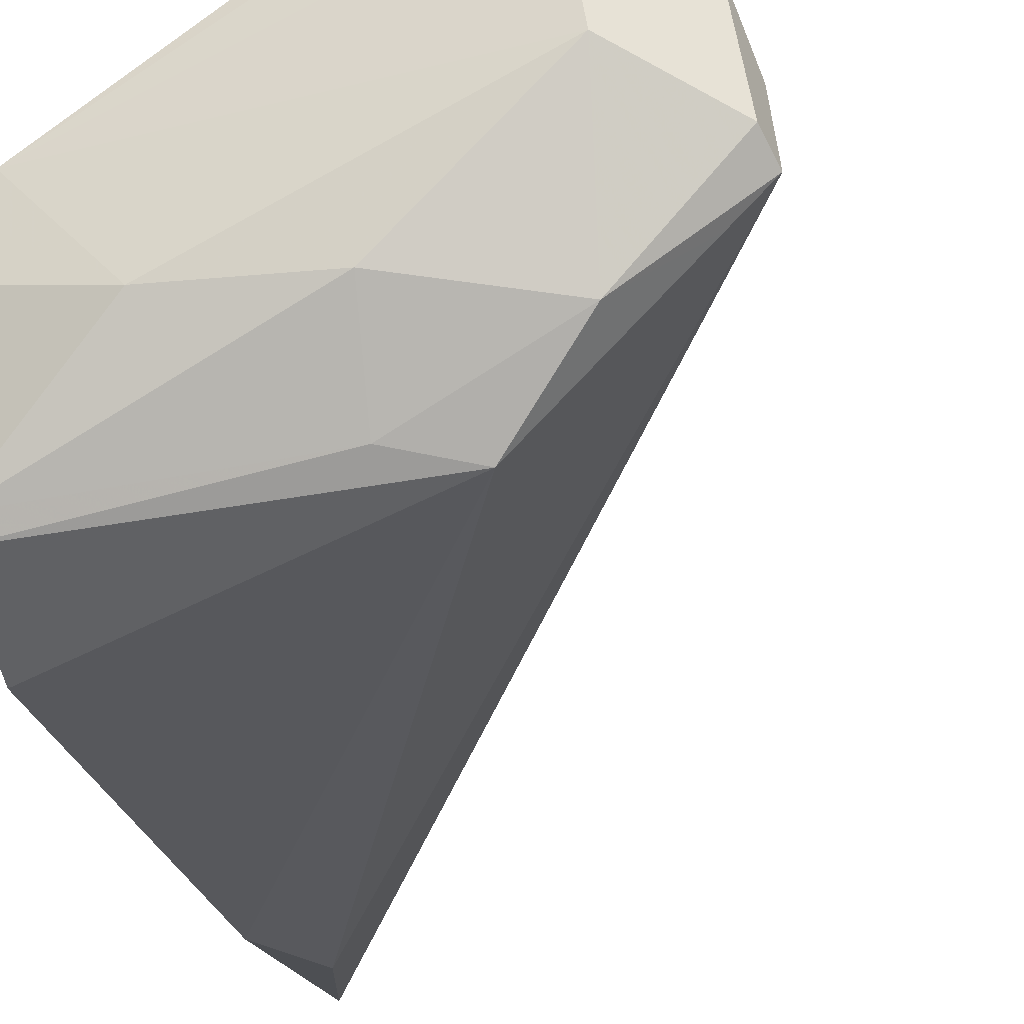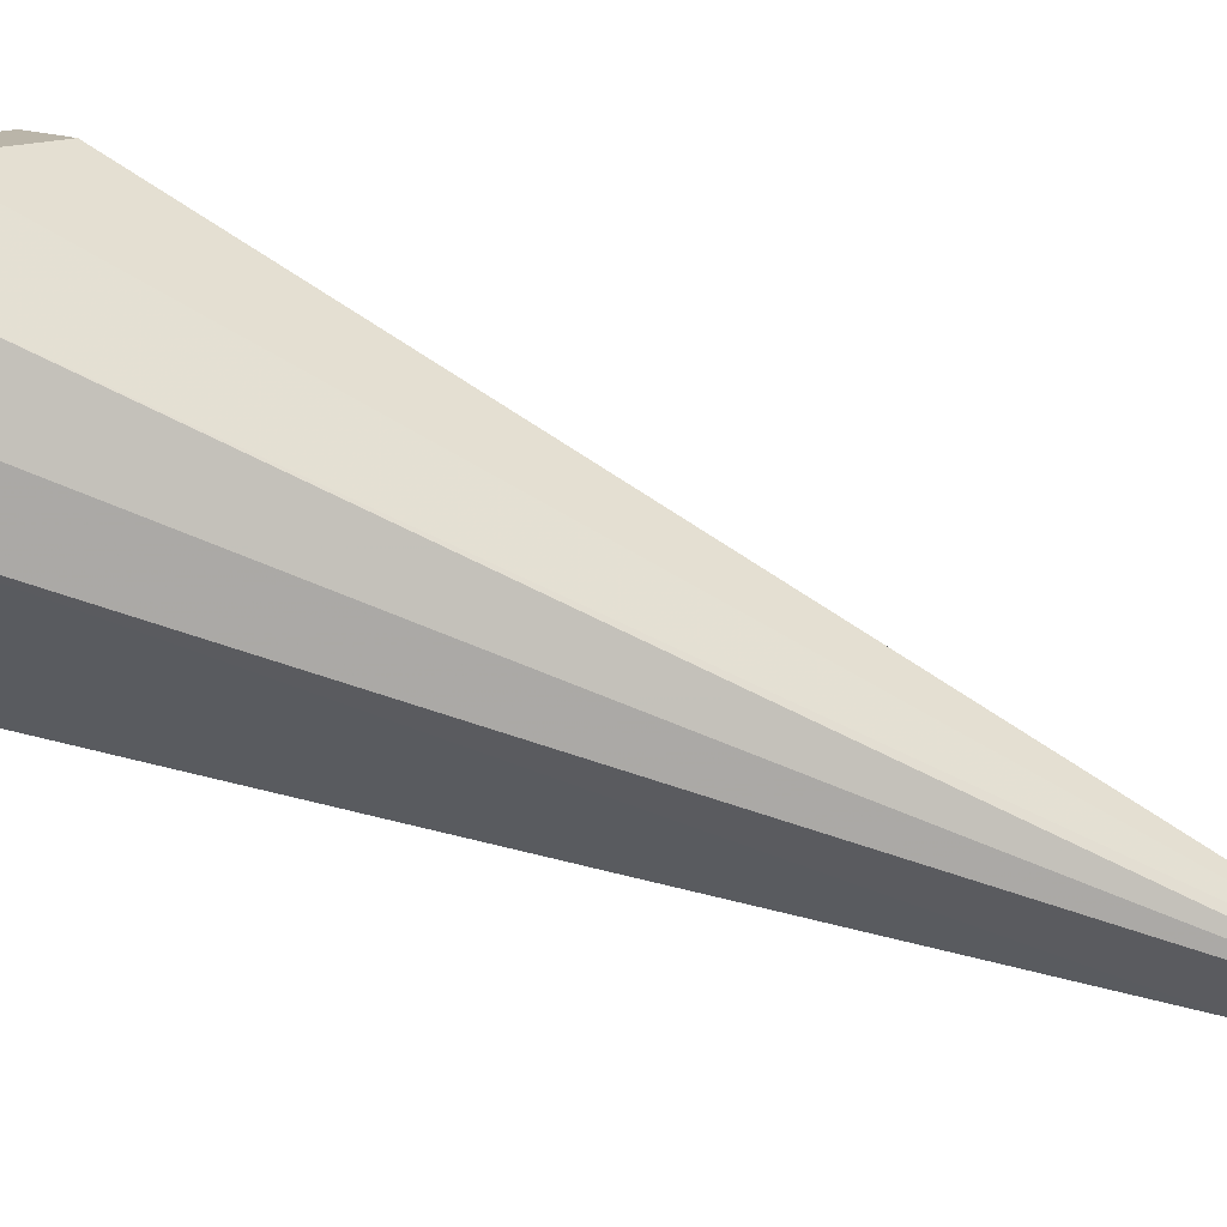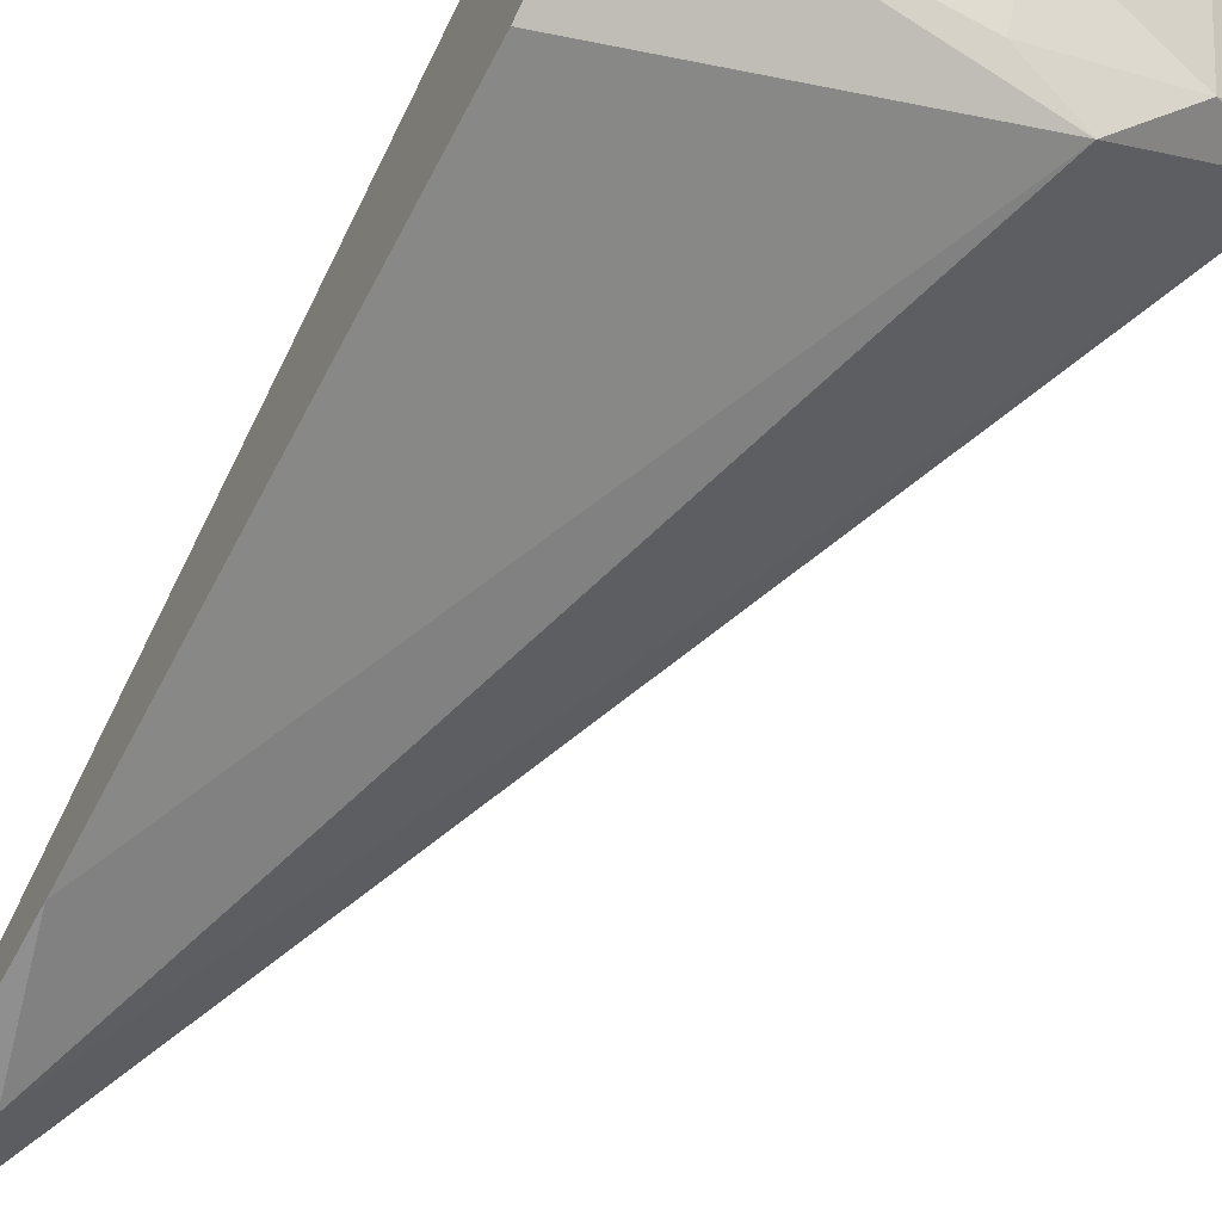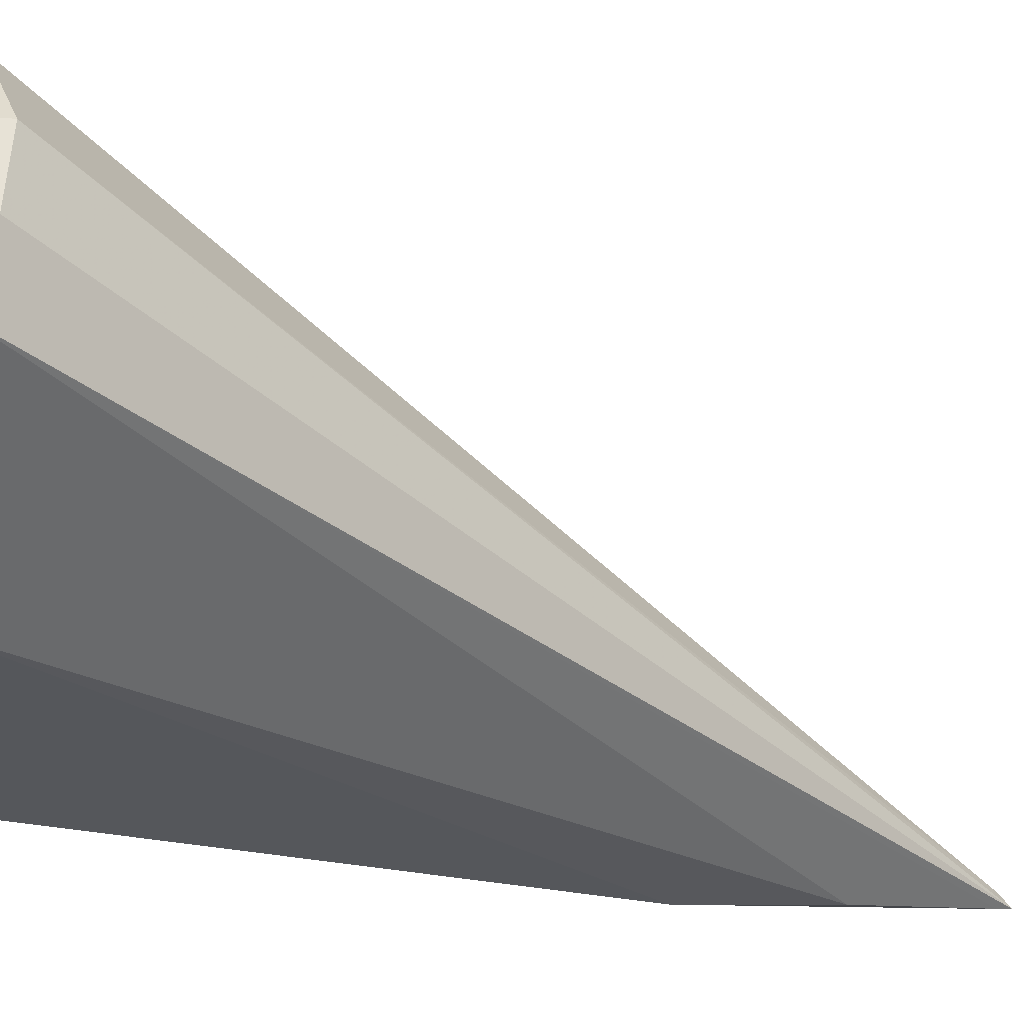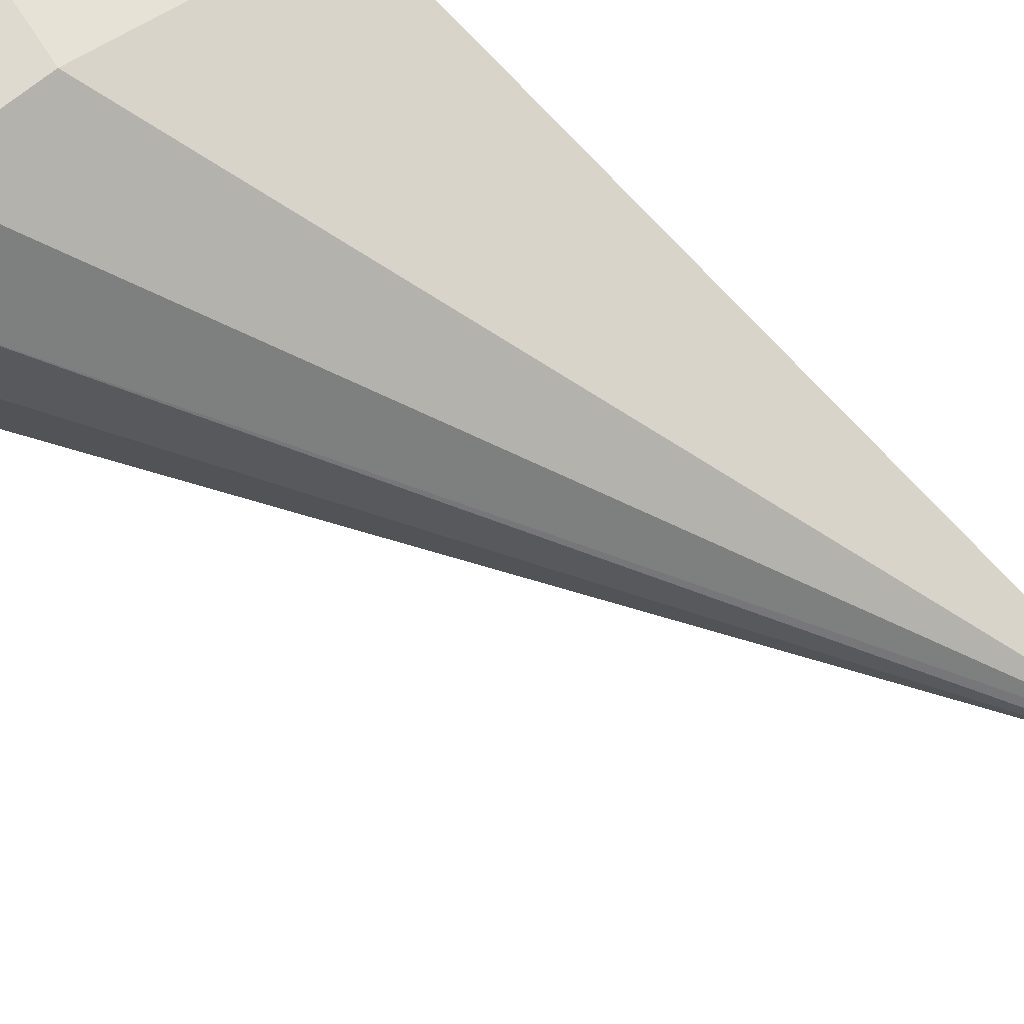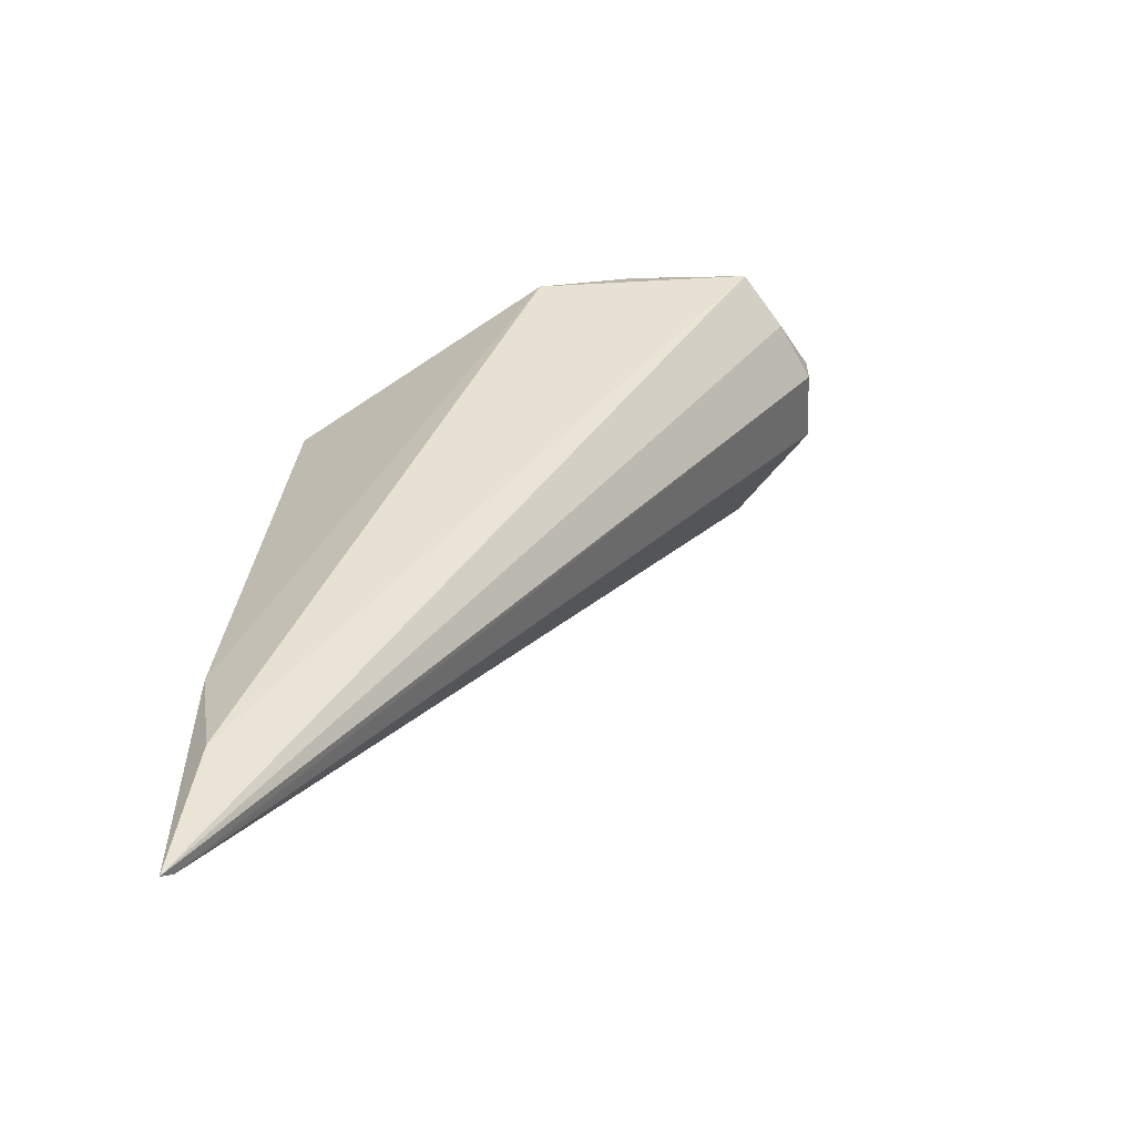
<metadata>
{"format":"obj","ext":"obj","renderer":"f3d","projection":"perspective","resolution":1024,"background":"white","views":[{"elev":-17.9,"azim":11.3,"up":"+Y"},{"elev":13.6,"azim":119.6,"up":"+Y"},{"elev":-65.4,"azim":-28.5,"up":"+Y"},{"elev":-9.8,"azim":75.4,"up":"+Y"},{"elev":70.8,"azim":129.5,"up":"+Y"},{"elev":-56.4,"azim":48.3,"up":"+Z"}]}
</metadata>
<code>
v 0.4179 0.7366 -0.01894
v 0.4184 0.7366 -0.01676
v 0.4179 0.7366 0.02077
v 0.4179 0.7385 -0.01699
v 0.4802 0.8003 0.09885
v 0.4833 0.7908 0.1004
v 0.4849 0.7814 0.1036
v 0.4225 0.7366 0.002252
v 0.4213 0.7366 0.007095
v 0.4613 0.7579 0.1036
v 0.4179 0.7444 0.09414
v 0.4179 0.7896 0.09498
v 0.4544 0.8089 0.0976
v 0.4716 0.8089 0.101
v 0.4802 0.8003 0.1036
v 0.4833 0.7846 0.1067
v 0.4707 0.7697 0.1083
v 0.4802 0.7767 0.1036
v 0.466 0.7626 0.1036
v 0.4519 0.7595 0.1067
v 0.4179 0.7525 0.108
v 0.4179 0.7854 0.1062
v 0.4518 0.8089 0.106
v 0.4519 0.8089 0.1056
v 0.4716 0.8089 0.1014
v 0.4664 0.8089 0.1087
v 0.4676 0.8065 0.1098
v 0.4707 0.7908 0.113
v 0.4519 0.772 0.113
v 0.4179 0.755 0.1092
v 0.4179 0.7803 0.1102
v 0.4205 0.7846 0.1098
v 0.456 0.8089 0.1069
v 0.4331 0.772 0.113
v 0.4179 0.7739 0.1111
f 15 28 16
f 15 27 28
f 15 26 27
f 15 25 26
f 13 25 14
f 13 26 25
f 13 24 23
f 13 23 33
f 12 24 13
f 12 23 24
f 10 21 11
f 12 22 23
f 16 28 17
f 13 33 26
f 17 19 18
f 31 34 32
f 17 29 20
f 10 20 21
f 31 35 34
f 30 34 35
f 29 34 30
f 28 34 29
f 28 32 34
f 17 28 29
f 27 32 28
f 26 33 27
f 23 32 33
f 22 32 23
f 22 31 32
f 20 30 21
f 20 29 30
f 27 33 32
f 10 17 20
f 7 18 8
f 8 10 9
f 10 19 17
f 1 8 9
f 1 9 3
f 1 3 11
f 1 11 21
f 1 21 30
f 1 30 35
f 1 35 31
f 1 31 22
f 1 22 12
f 1 12 4
f 1 4 5
f 1 5 6
f 1 6 7
f 1 7 2
f 1 2 8
f 3 9 10
f 2 7 8
f 8 18 19
f 7 17 18
f 7 16 17
f 6 16 7
f 6 15 16
f 8 19 10
f 5 25 15
f 5 14 25
f 4 14 5
f 4 13 14
f 4 12 13
f 3 10 11
f 5 15 6

</code>
